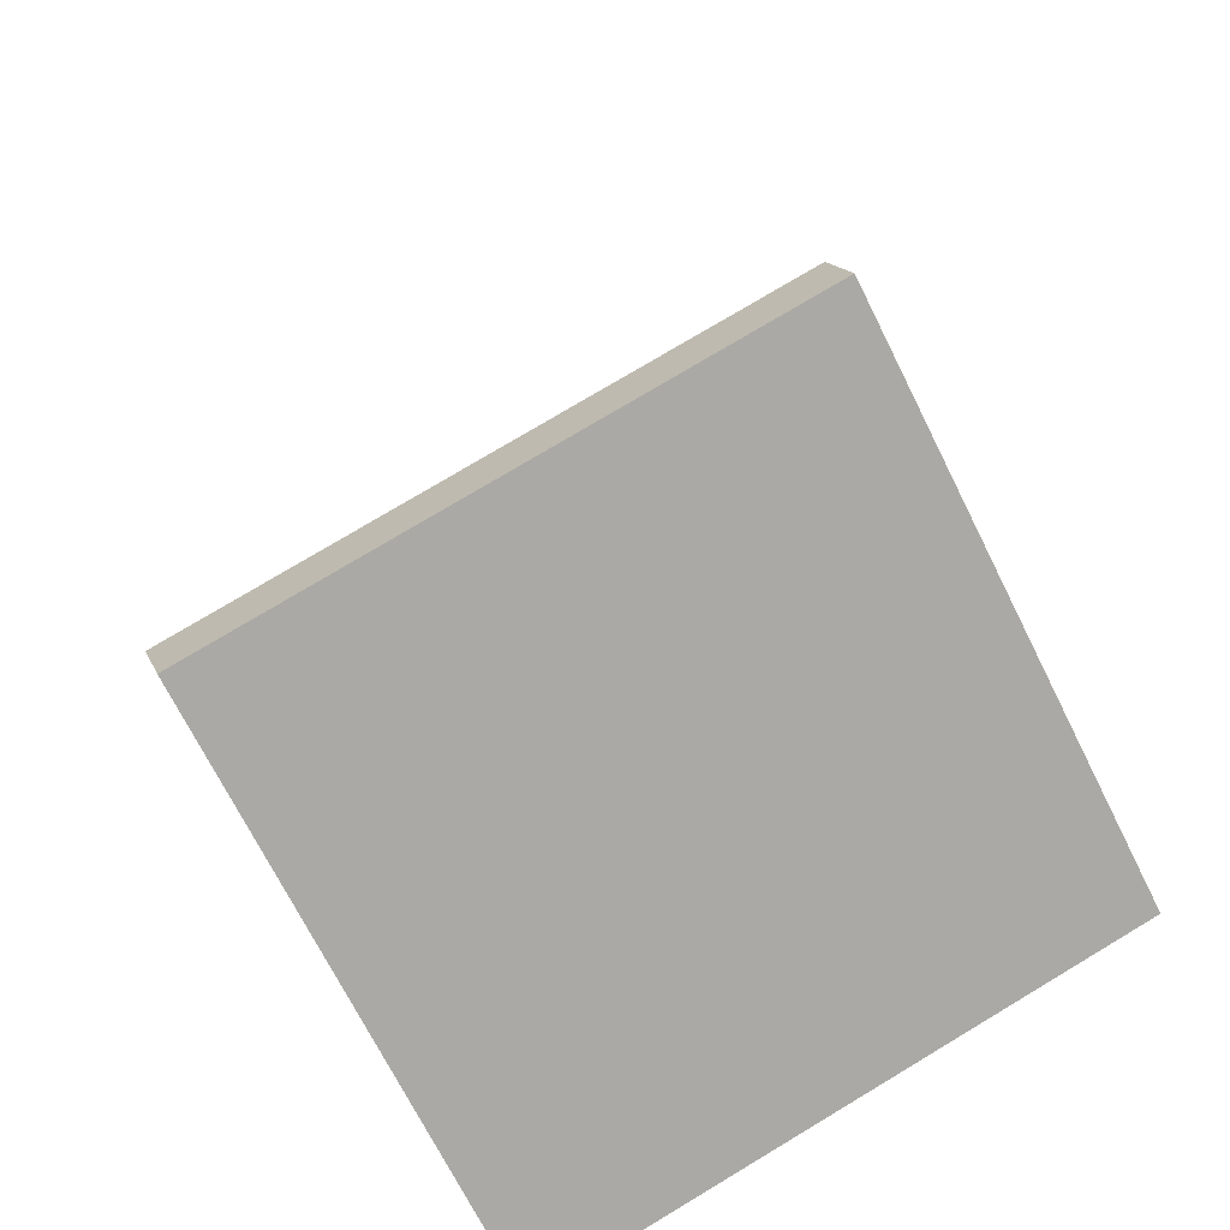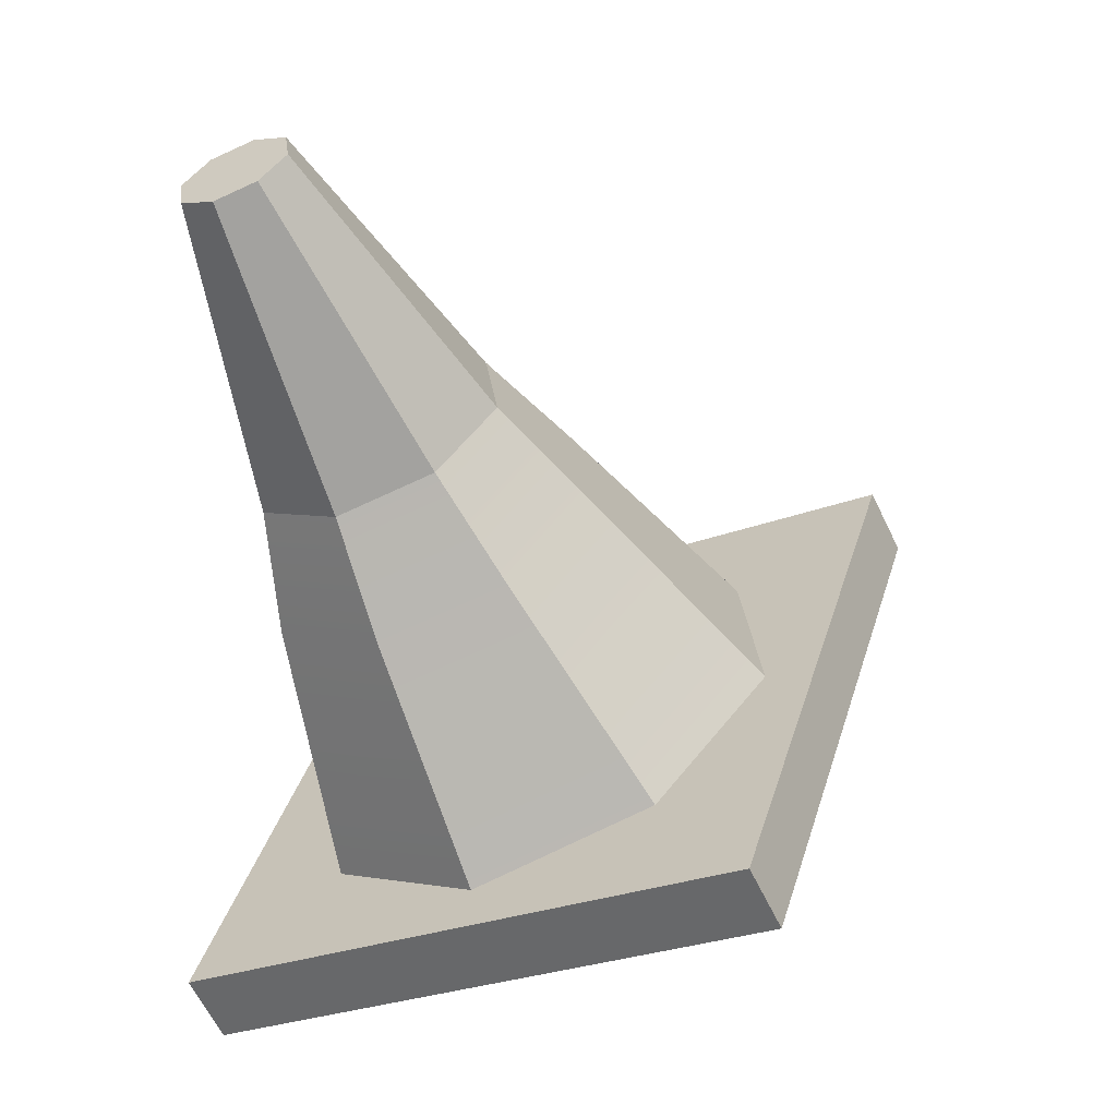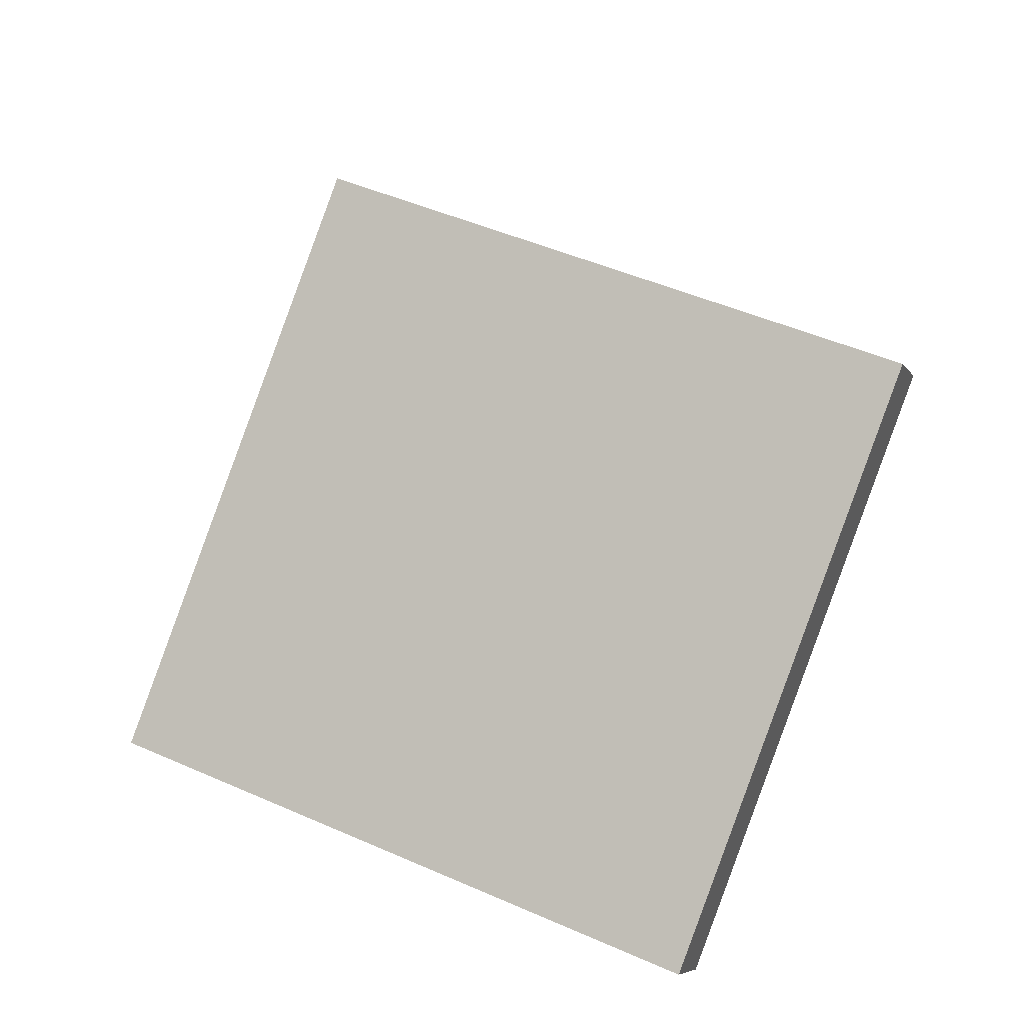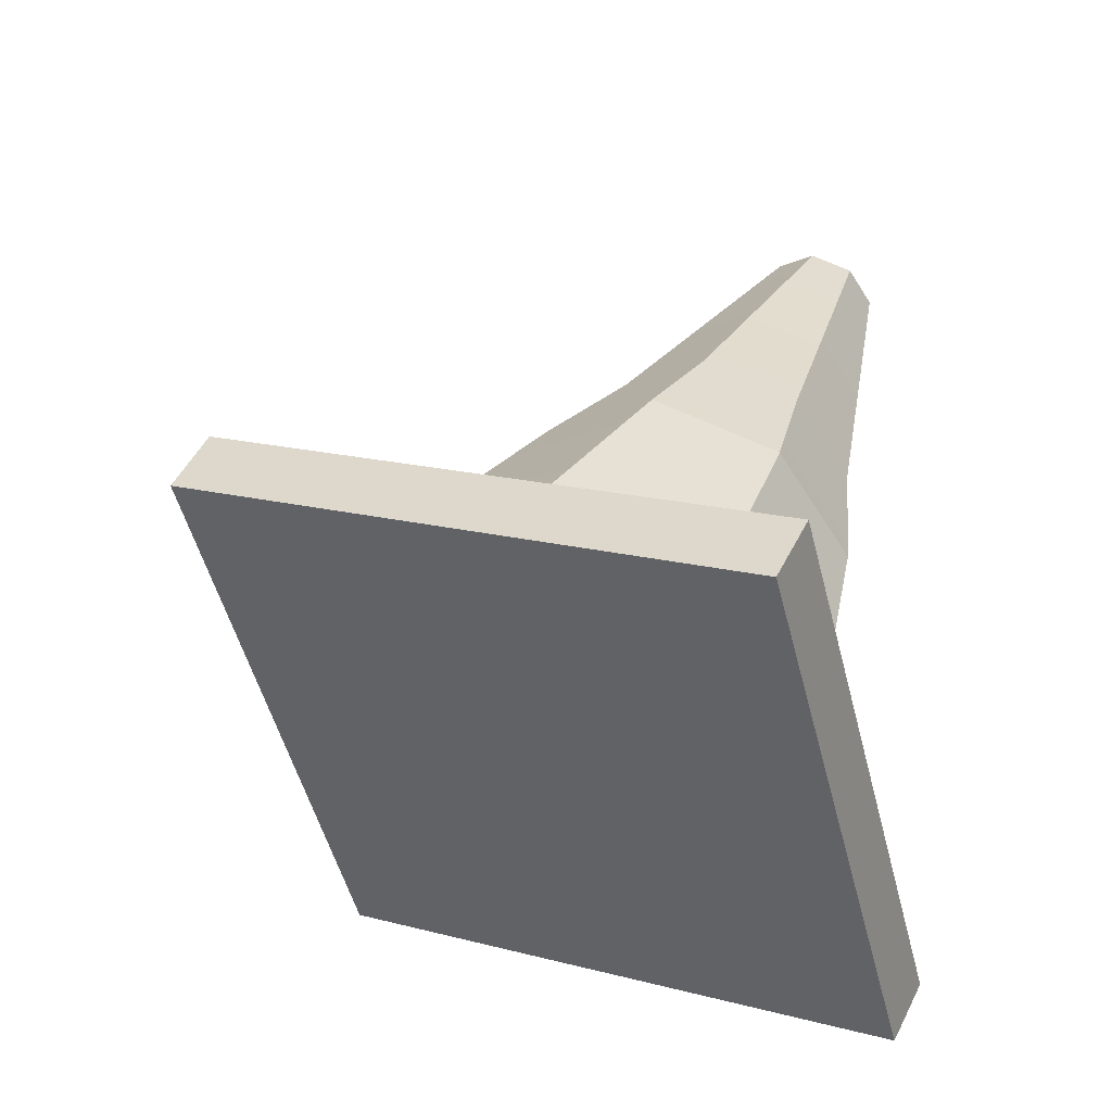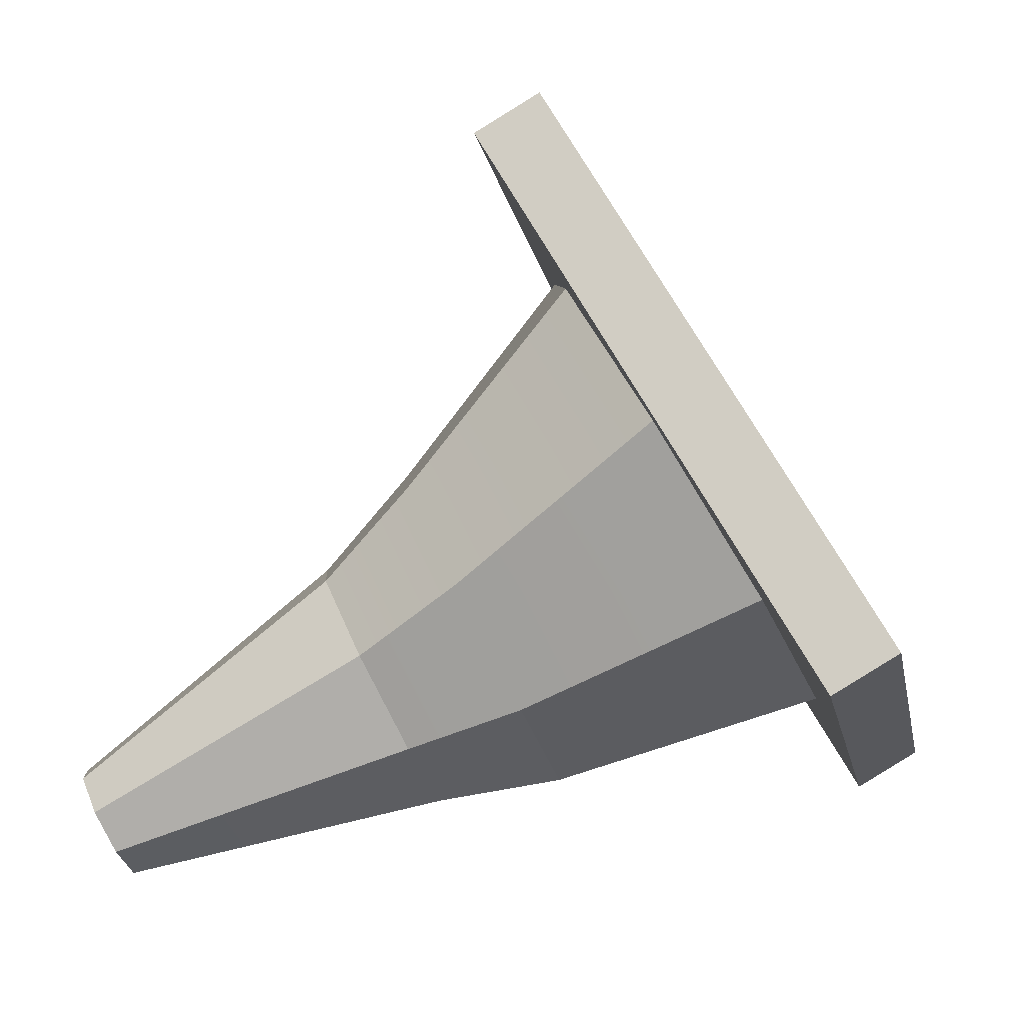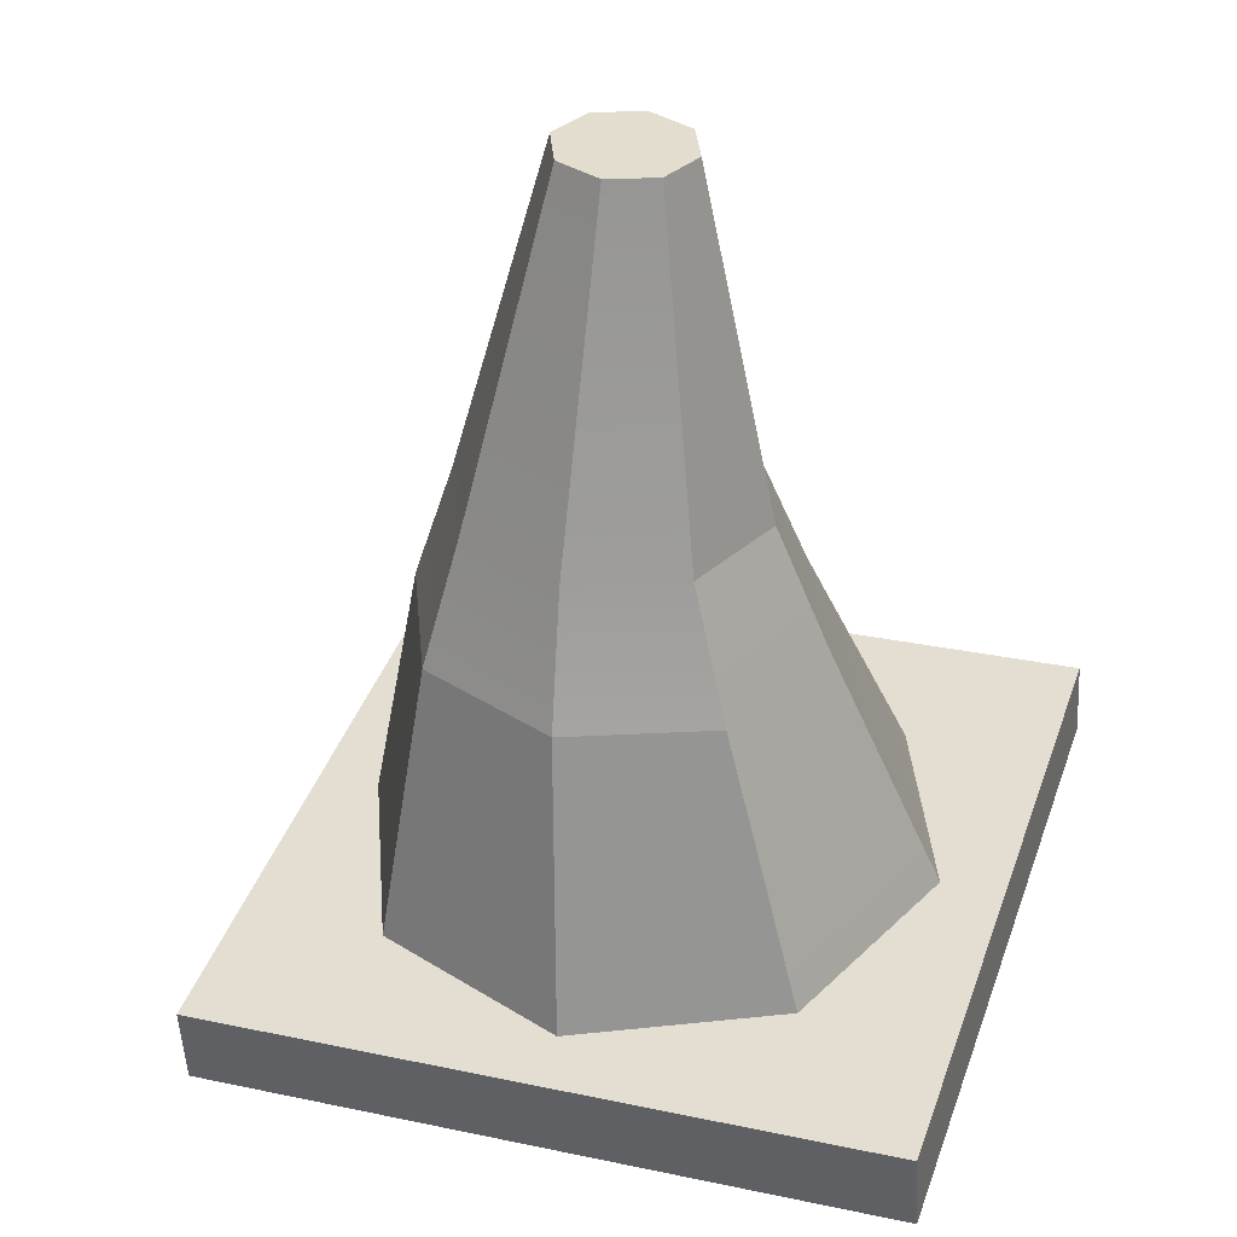
<metadata>
{"format":"obj","ext":"obj","renderer":"f3d","projection":"perspective","resolution":1024,"background":"white","views":[{"elev":40.8,"azim":-12.6,"up":"+Z"},{"elev":21.7,"azim":-92.1,"up":"+Y"},{"elev":-76.2,"azim":51.4,"up":"+Y"},{"elev":-35.6,"azim":86.1,"up":"+Y"},{"elev":-31.0,"azim":-66.6,"up":"+Z"},{"elev":-78.3,"azim":-171.9,"up":"+Z"}]}
</metadata>
<code>
g SM_Chr_Attach_Hat_Roadcone_01
v 0.1468 0.1227 -0.08632
v 0.05618 0.07846 -0.1625
v -0.06989 0.07137 -0.1566
v -0.1575 0.1056 -0.0722
v -0.1554 0.1611 0.04134
v -0.06471 0.2054 0.1175
v 0.06136 0.2125 0.1116
v 0.149 0.1783 0.02722
v -0.009909 0.5308 -0.2243
v -0.03095 0.5199 -0.2412
v -0.05972 0.5164 -0.2385
v -0.07936 0.5223 -0.2179
v -0.07838 0.5342 -0.1913
v -0.05734 0.545 -0.1744
v -0.02857 0.5486 -0.1771
v -0.008926 0.5427 -0.1977
v -0.04415 0.5325 -0.2078
v -0.0009974 0.1005 -0.002269
v 0.2564 0.1088 -0.1326
v -0.1175 0.02023 -0.2538
v 0.2596 0.06734 -0.1124
v -0.1142 -0.02124 -0.2336
v -0.2649 0.1751 0.0876
v -0.2616 0.1336 0.1078
v 0.1089 0.2637 0.2089
v 0.1122 0.2222 0.2291
v 0.01829 0.3232 -0.2047
v 0.06649 0.3481 -0.166
v 0.06875 0.3753 -0.1051
v 0.02373 0.3888 -0.05785
v -0.04219 0.3808 -0.05181
v -0.09039 0.3559 -0.09056
v -0.09264 0.3287 -0.1514
v -0.04762 0.3152 -0.1987
v 0.03353 0.2462 -0.1979
v 0.09715 0.2791 -0.1467
v 0.1001 0.315 -0.06641
v 0.04071 0.3328 -0.003991
v -0.04629 0.3222 0.003976
v -0.1099 0.2893 -0.04717
v -0.1129 0.2535 -0.1275
v -0.05347 0.2356 -0.1899
v 0.05618 0.07846 -0.1625
v 0.03353 0.2462 -0.1979
v -0.06989 0.07137 -0.1566
v -0.05347 0.2356 -0.1899
v -0.1575 0.1056 -0.0722
v -0.1129 0.2535 -0.1275
v -0.1554 0.1611 0.04134
v -0.1099 0.2893 -0.04717
v -0.06471 0.2054 0.1175
v -0.04629 0.3222 0.003976
v 0.06136 0.2125 0.1116
v 0.04071 0.3328 -0.003991
v 0.149 0.1783 0.02722
v 0.1001 0.315 -0.06641
v 0.09715 0.2791 -0.1467
v 0.1468 0.1227 -0.08632
v -0.1142 -0.02124 -0.2336
v -0.1175 0.02023 -0.2538
v -0.2616 0.1336 0.1078
v -0.2649 0.1751 0.0876
v 0.2564 0.1088 -0.1326
v 0.2596 0.06734 -0.1124
v 0.1122 0.2222 0.2291
v 0.1089 0.2637 0.2089
v 0.05618 0.07846 -0.1625
v -0.1175 0.02023 -0.2538
v 0.2564 0.1088 -0.1326
v 0.1468 0.1227 -0.08632
v 0.2596 0.06734 -0.1124
v -0.1142 -0.02124 -0.2336
v -0.06989 0.07137 -0.1566
v -0.1575 0.1056 -0.0722
v -0.2649 0.1751 0.0876
v -0.2616 0.1336 0.1078
v -0.1554 0.1611 0.04134
v -0.06471 0.2054 0.1175
v 0.1089 0.2637 0.2089
v 0.1122 0.2222 0.2291
v 0.06136 0.2125 0.1116
v 0.149 0.1783 0.02722
v -0.009909 0.5308 -0.2243
v -0.03095 0.5199 -0.2412
v -0.008926 0.5427 -0.1977
v -0.009909 0.5308 -0.2243
v 0.06649 0.3481 -0.166
v -0.02857 0.5486 -0.1771
v -0.008926 0.5427 -0.1977
v 0.06875 0.3753 -0.1051
v -0.05734 0.545 -0.1744
v -0.02857 0.5486 -0.1771
v 0.02373 0.3888 -0.05785
v -0.07838 0.5342 -0.1913
v -0.05734 0.545 -0.1744
v -0.04219 0.3808 -0.05181
v -0.07936 0.5223 -0.2179
v -0.07838 0.5342 -0.1913
v -0.09039 0.3559 -0.09056
v -0.05972 0.5164 -0.2385
v -0.07936 0.5223 -0.2179
v -0.09264 0.3287 -0.1514
v 0.01829 0.3232 -0.2047
v -0.03095 0.5199 -0.2412
v -0.05972 0.5164 -0.2385
v -0.04762 0.3152 -0.1987
v 0.09715 0.2791 -0.1467
v 0.06649 0.3481 -0.166
v 0.01829 0.3232 -0.2047
v 0.03353 0.2462 -0.1979
v 0.1001 0.315 -0.06641
v 0.06875 0.3753 -0.1051
v 0.06649 0.3481 -0.166
v 0.09715 0.2791 -0.1467
v 0.04071 0.3328 -0.003991
v 0.02373 0.3888 -0.05785
v 0.06875 0.3753 -0.1051
v 0.1001 0.315 -0.06641
v -0.04629 0.3222 0.003976
v -0.04219 0.3808 -0.05181
v 0.02373 0.3888 -0.05785
v 0.04071 0.3328 -0.003991
v -0.1099 0.2893 -0.04717
v -0.09039 0.3559 -0.09056
v -0.04219 0.3808 -0.05181
v -0.04629 0.3222 0.003976
v -0.1129 0.2535 -0.1275
v -0.09264 0.3287 -0.1514
v -0.09039 0.3559 -0.09056
v -0.1099 0.2893 -0.04717
v -0.05347 0.2356 -0.1899
v -0.04762 0.3152 -0.1987
v -0.09264 0.3287 -0.1514
v -0.1129 0.2535 -0.1275
v 0.03353 0.2462 -0.1979
v 0.01829 0.3232 -0.2047
v -0.04762 0.3152 -0.1987
v -0.05347 0.2356 -0.1899
g SM_Chr_Attach_Hat_Roadcone_01_0
f 35 36 1
f 2 35 1
f 42 44 43
f 3 42 43
f 41 46 45
f 4 41 45
f 40 48 47
f 5 40 47
f 39 50 49
f 6 39 49
f 38 52 51
f 7 38 51
f 37 54 53
f 8 37 53
f 57 56 55
f 58 57 55
f 21 22 20
f 19 21 20
f 59 24 23
f 60 59 23
f 61 26 25
f 62 61 25
f 65 64 63
f 66 65 63
f 84 83 28
f 27 84 28
f 86 85 29
f 87 86 29
f 89 88 30
f 90 89 30
f 92 91 31
f 93 92 31
f 95 94 32
f 96 95 32
f 98 97 33
f 99 98 33
f 101 100 34
f 102 101 34
f 105 104 103
f 106 105 103
f 109 108 107
f 110 109 107
f 113 112 111
f 114 113 111
f 117 116 115
f 118 117 115
f 121 120 119
f 122 121 119
f 125 124 123
f 126 125 123
f 129 128 127
f 130 129 127
f 133 132 131
f 134 133 131
f 137 136 135
f 138 137 135
f 10 17 9
f 9 17 16
f 11 17 10
f 16 17 15
f 12 17 11
f 15 17 14
f 13 17 12
f 14 17 13
f 70 69 67
f 82 69 70
f 69 68 67
f 67 68 73
f 73 68 74
f 79 69 82
f 81 79 82
f 78 79 81
f 68 75 74
f 75 79 78
f 74 75 77
f 77 75 78
f 72 71 18
f 76 72 18
f 71 80 18
f 80 76 18

</code>
